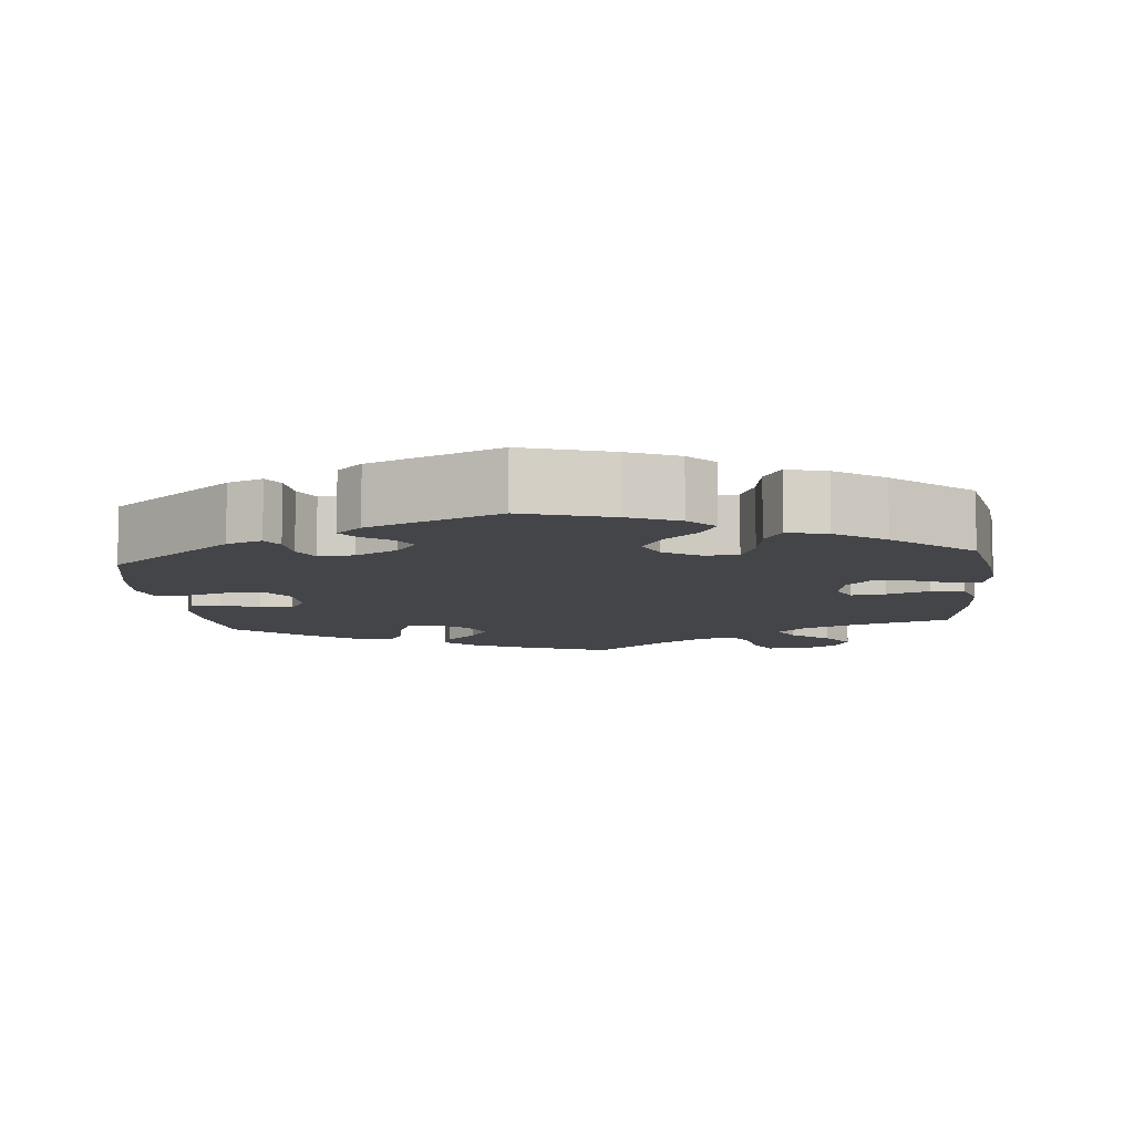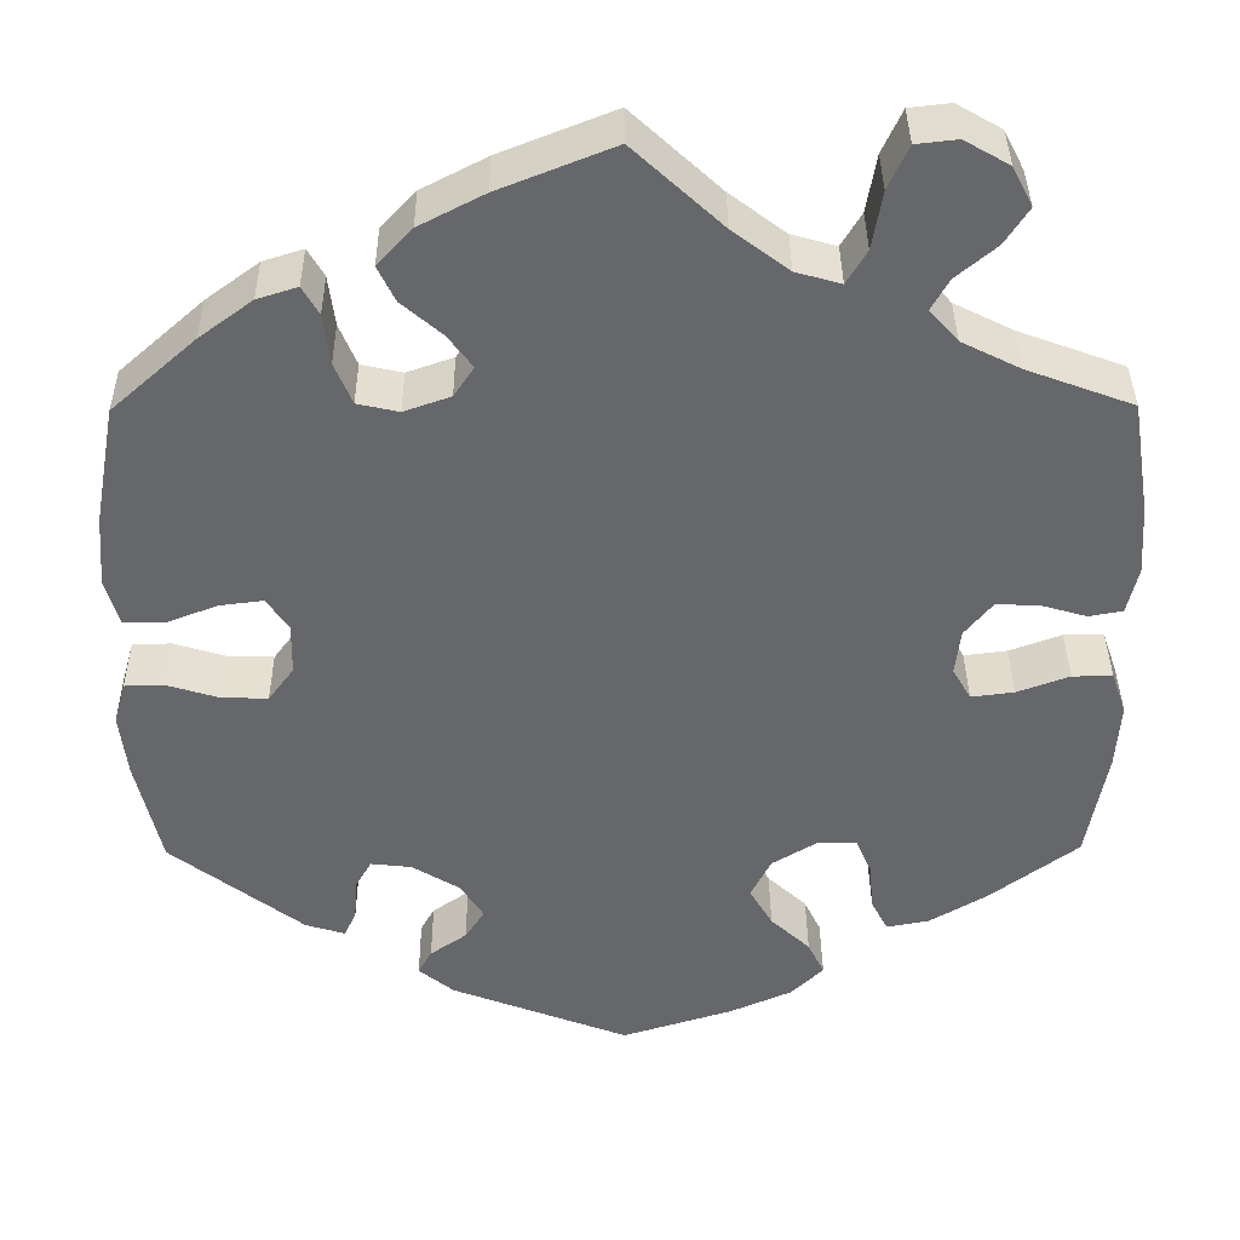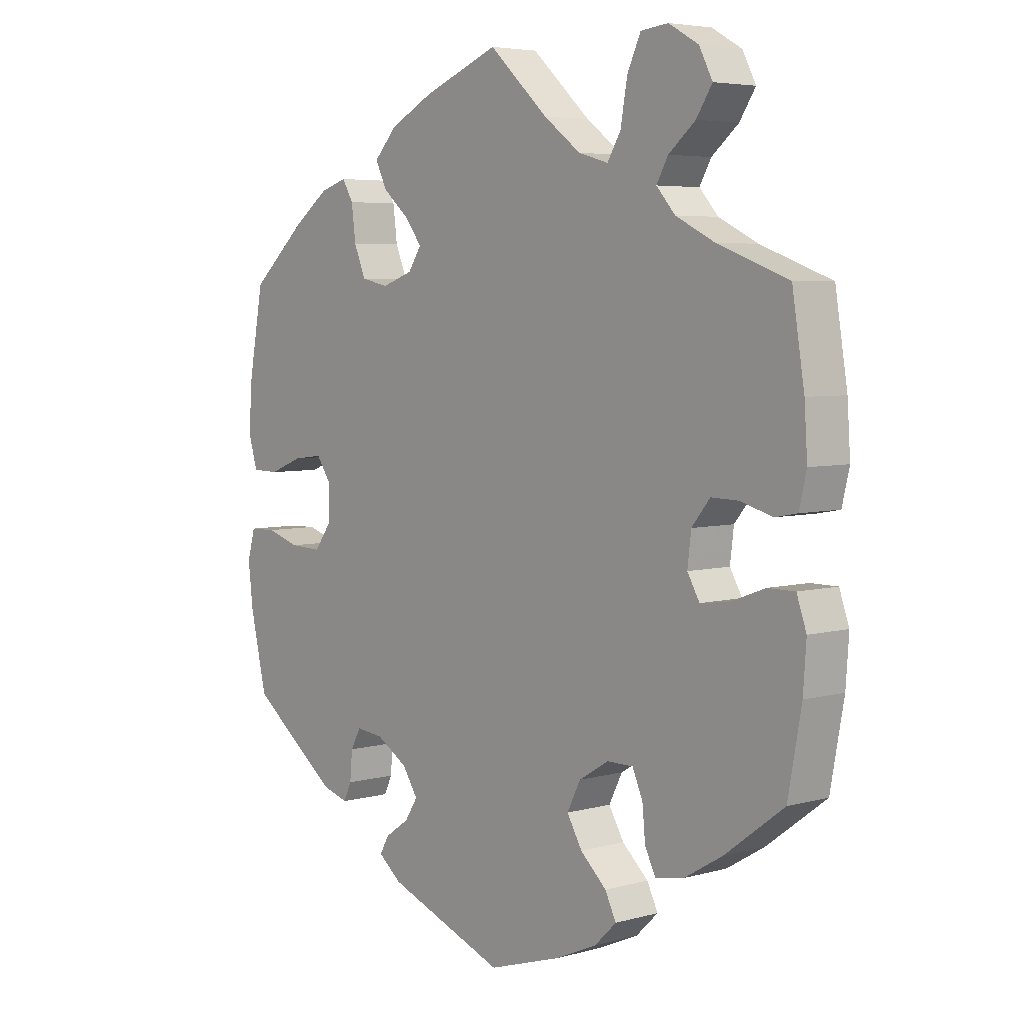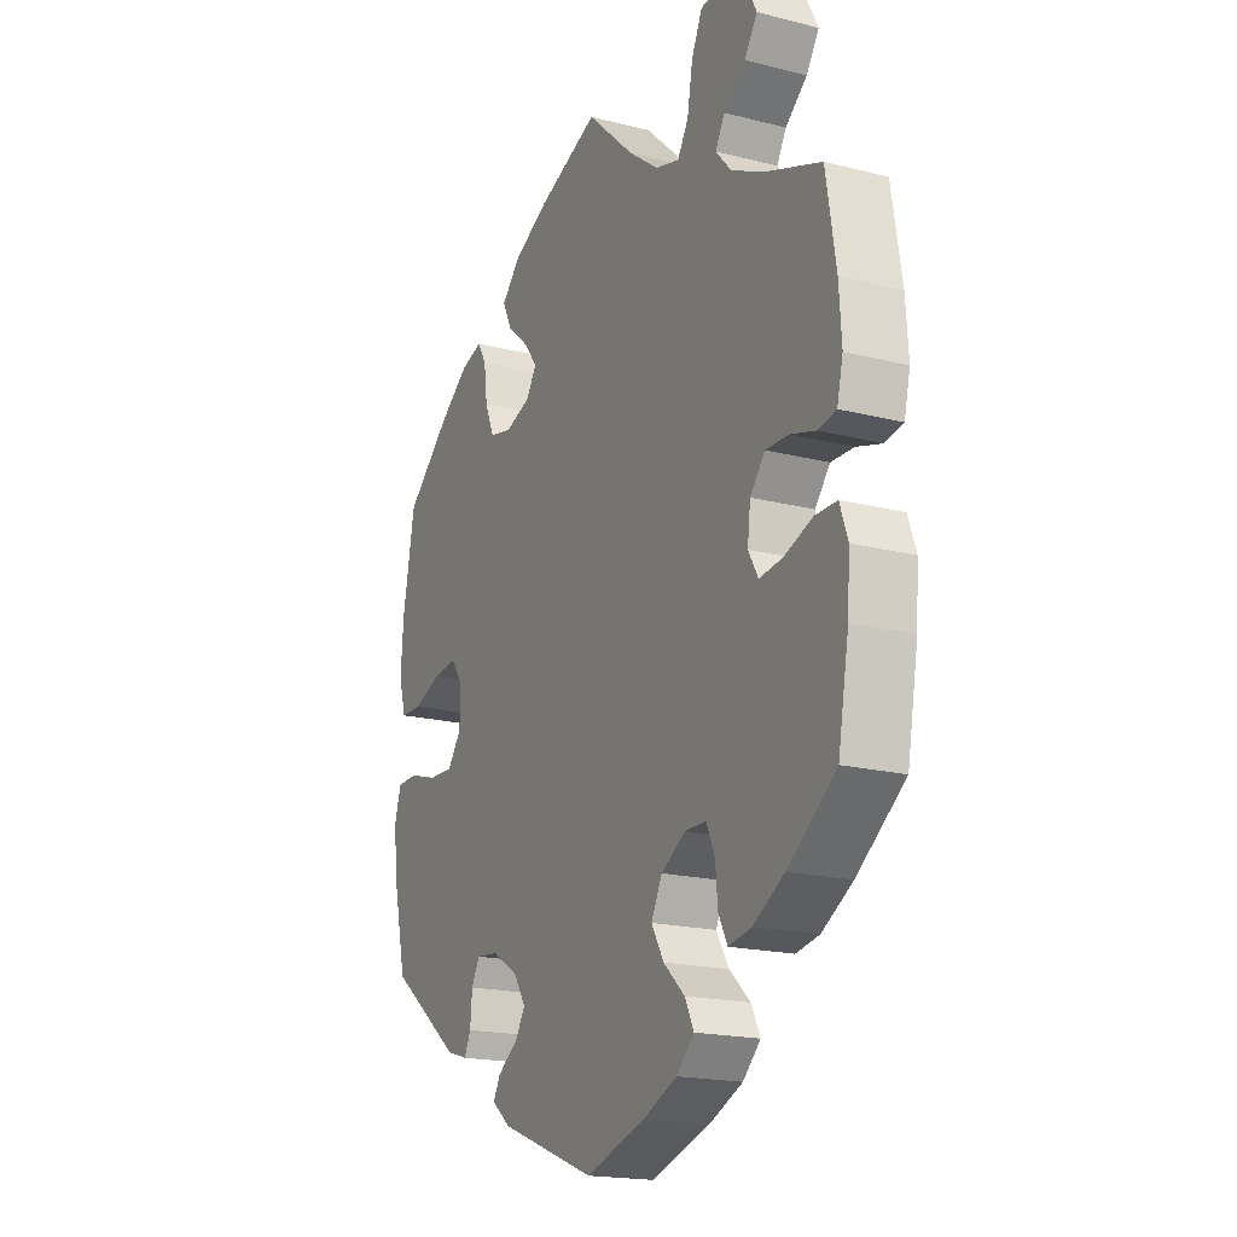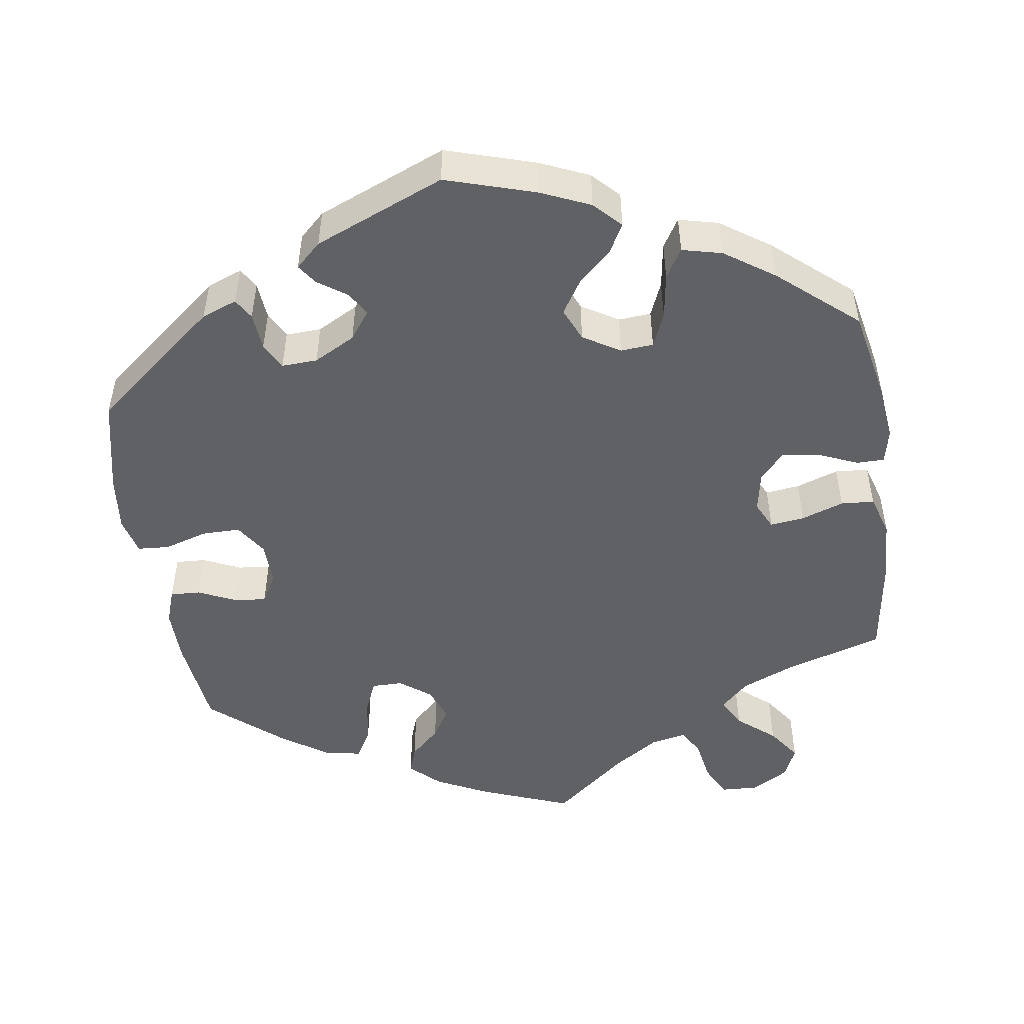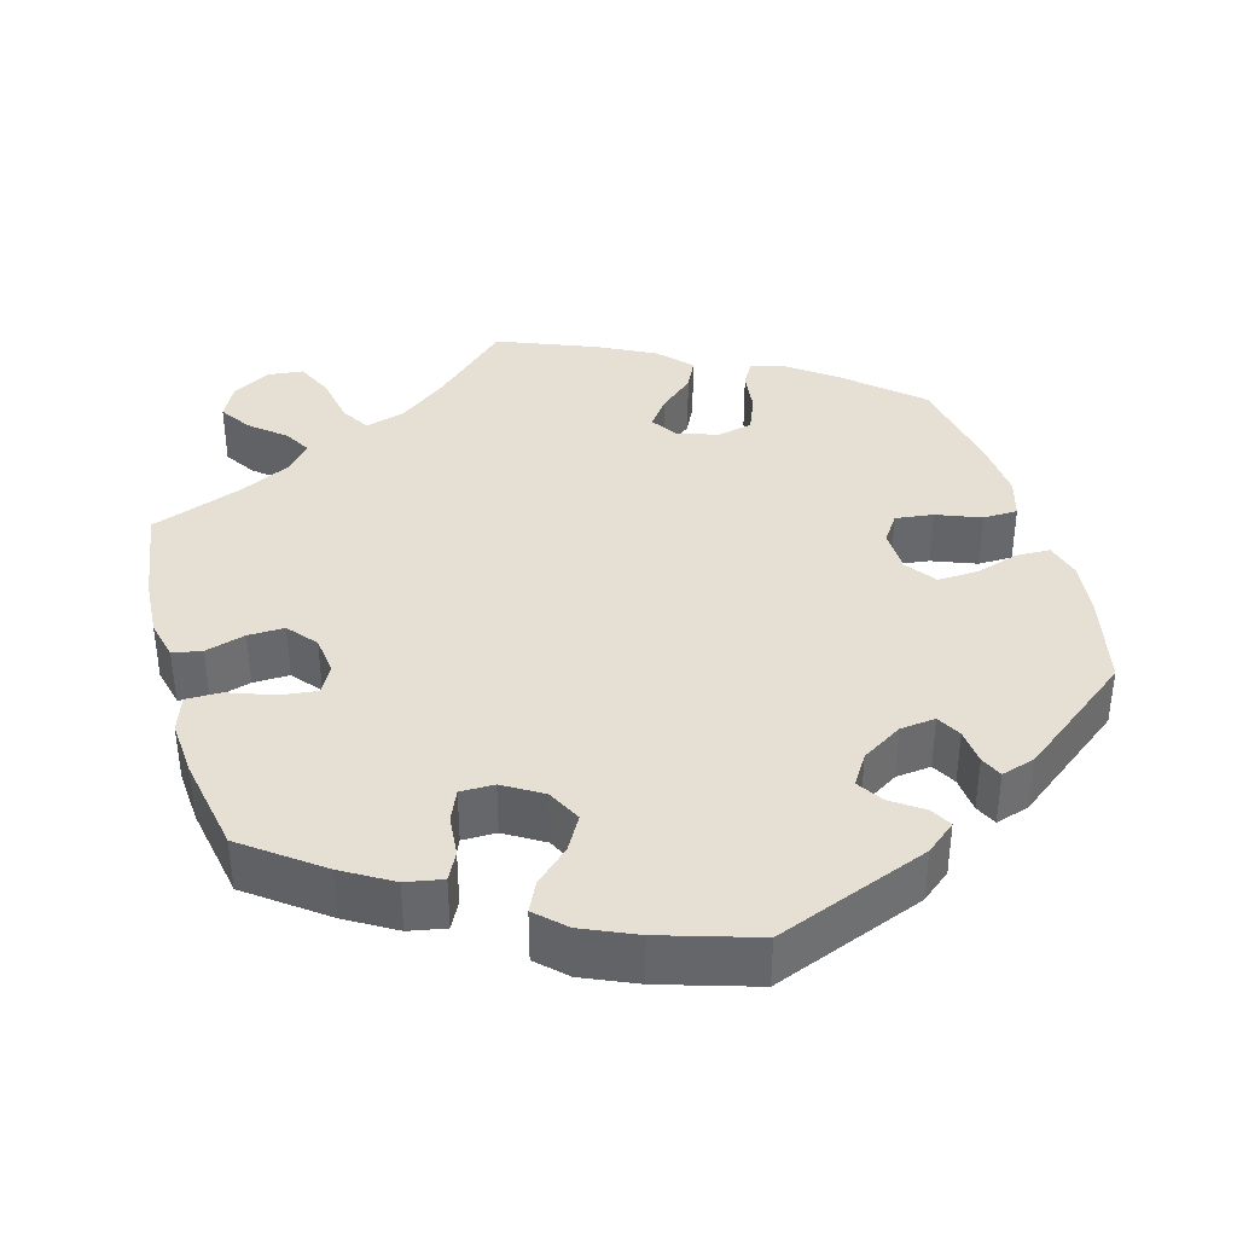
<metadata>
{"format":"obj","ext":"obj","renderer":"f3d","projection":"perspective","resolution":1024,"background":"white","views":[{"elev":-9.1,"azim":-114.3,"up":"+Y"},{"elev":37.8,"azim":-0.5,"up":"+Z"},{"elev":5.1,"azim":49.1,"up":"+Z"},{"elev":-18.6,"azim":64.0,"up":"+Z"},{"elev":-49.5,"azim":-111.6,"up":"+Y"},{"elev":38.1,"azim":164.1,"up":"+Y"}]}
</metadata>
<code>
v 0.403 0.07 -0.362
v 0.341 0.07 -0.399
v 0.294 0.07 -0.408
v 0.276 0.07 -0.373
v 0.271 0.07 -0.32
v 0.254 0.07 -0.281
v 0.211 0.07 -0.281
v 0.162 0.07 -0.311
v 0.14 0.07 -0.355
v 0.165 0.07 -0.398
v 0.208 0.07 -0.438
v 0.226 0.07 -0.475
v 0.19 0.07 -0.51
v 0.122 0.07 -0.54
v 0.001 0.07 -0.578
v -0.194 0.07 -0.503
v -0.232 0.07 -0.472
v -0.217 0.07 -0.445
v -0.177 0.07 -0.417
v -0.156 0.07 -0.384
v -0.181 0.07 -0.345
v -0.233 0.07 -0.313
v -0.278 0.07 -0.308
v -0.295 0.07 -0.339
v -0.299 0.07 -0.385
v -0.312 0.07 -0.413
v -0.355 0.07 -0.4
v -0.5 0.07 -0.289
v -0.527 0.07 -0.171
v -0.535 0.07 -0.101
v -0.522 0.07 -0.055
v -0.479 0.07 -0.054
v -0.424 0.07 -0.071
v -0.372 0.07 -0.073
v -0.344 0.07 -0.035
v -0.343 0.07 0.021
v -0.367 0.07 0.056
v -0.415 0.07 0.05
v -0.471 0.07 0.028
v -0.515 0.07 0.029
v -0.53 0.07 0.08
v -0.524 0.07 0.158
v -0.5 0.07 0.289
v -0.408 0.07 0.371
v -0.35 0.07 0.414
v -0.306 0.07 0.428
v -0.288 0.07 0.397
v -0.281 0.07 0.342
v -0.262 0.07 0.296
v -0.217 0.07 0.286
v -0.166 0.07 0.304
v -0.144 0.07 0.337
v -0.171 0.07 0.373
v -0.215 0.07 0.411
v -0.234 0.07 0.45
v -0.196 0.07 0.491
v -0.125 0.07 0.528
v 0 0.07 0.578
v 0.097 0.07 0.488
v 0.158 0.07 0.442
v 0.207 0.07 0.428
v 0.229 0.07 0.465
v 0.24 0.07 0.528
v 0.262 0.07 0.576
v 0.307 0.07 0.581
v 0.356 0.07 0.553
v 0.378 0.07 0.51
v 0.352 0.07 0.47
v 0.308 0.07 0.433
v 0.289 0.07 0.399
v 0.32 0.07 0.364
v 0.384 0.07 0.332
v 0.5 0.07 0.289
v 0.52 0.07 0.164
v 0.525 0.07 0.088
v 0.513 0.07 0.037
v 0.476 0.07 0.03
v 0.425 0.07 0.045
v 0.379 0.07 0.046
v 0.349 0.07 0.009
v 0.343 0.07 -0.041
v 0.363 0.07 -0.076
v 0.41 0.07 -0.07
v 0.467 0.07 -0.049
v 0.511 0.07 -0.049
v 0.527 0.07 -0.095
v 0.522 0.07 -0.167
v 0.5 0.07 -0.289
v 0.403 0 -0.362
v 0.341 0 -0.399
v 0.294 0 -0.408
v 0.276 0 -0.373
v 0.271 0 -0.32
v 0.254 0 -0.281
v 0.211 0 -0.281
v 0.162 0 -0.311
v 0.14 0 -0.355
v 0.165 0 -0.398
v 0.208 0 -0.438
v 0.226 0 -0.475
v 0.19 0 -0.51
v 0.122 0 -0.54
v 0.001 0 -0.578
v -0.194 0 -0.503
v -0.232 0 -0.472
v -0.217 0 -0.445
v -0.177 0 -0.417
v -0.156 0 -0.384
v -0.181 0 -0.345
v -0.233 0 -0.313
v -0.278 0 -0.308
v -0.295 0 -0.339
v -0.299 0 -0.385
v -0.312 0 -0.413
v -0.355 0 -0.4
v -0.5 0 -0.289
v -0.527 0 -0.171
v -0.535 0 -0.101
v -0.522 0 -0.055
v -0.479 0 -0.054
v -0.424 0 -0.071
v -0.372 0 -0.073
v -0.344 0 -0.035
v -0.343 0 0.021
v -0.367 0 0.056
v -0.415 0 0.05
v -0.471 0 0.028
v -0.515 0 0.029
v -0.53 0 0.08
v -0.524 0 0.158
v -0.5 0 0.289
v -0.408 0 0.371
v -0.35 0 0.414
v -0.306 0 0.428
v -0.288 0 0.397
v -0.281 0 0.342
v -0.262 0 0.296
v -0.217 0 0.286
v -0.166 0 0.304
v -0.144 0 0.337
v -0.171 0 0.373
v -0.215 0 0.411
v -0.234 0 0.45
v -0.196 0 0.491
v -0.125 0 0.528
v 0 0 0.578
v 0.097 0 0.488
v 0.158 0 0.442
v 0.207 0 0.428
v 0.229 0 0.465
v 0.24 0 0.528
v 0.262 0 0.576
v 0.307 0 0.581
v 0.356 0 0.553
v 0.378 0 0.51
v 0.352 0 0.47
v 0.308 0 0.433
v 0.289 0 0.399
v 0.32 0 0.364
v 0.384 0 0.332
v 0.5 0 0.289
v 0.52 0 0.164
v 0.525 0 0.088
v 0.513 0 0.037
v 0.476 0 0.03
v 0.425 0 0.045
v 0.379 0 0.046
v 0.349 0 0.009
v 0.343 0 -0.041
v 0.363 0 -0.076
v 0.41 0 -0.07
v 0.467 0 -0.049
v 0.511 0 -0.049
v 0.527 0 -0.095
v 0.522 0 -0.167
v 0.5 0 -0.289
f 83 84 85 86
f 82 83 86 87
f 75 76 77 78
f 75 78 79
f 72 73 74 75
f 71 72 75 79
f 70 71 79 80
f 66 67 68 69
f 66 69 70
f 65 66 70
f 62 63 64 65
f 61 62 65 70
f 60 61 70 80
f 56 57 58 59
f 53 54 55 56
f 52 53 56 59
f 51 52 59 60
f 45 46 47 48
f 45 48 49
f 44 45 49
f 43 44 49
f 42 43 49 50
f 38 39 40 41
f 37 38 41 42
f 30 31 32 33
f 30 33 34
f 29 30 34
f 28 29 34
f 27 28 34 35
f 24 25 26 27
f 23 24 27 35
f 16 17 18 19
f 16 19 20
f 15 16 20
f 14 15 20 21
f 10 11 12 13
f 9 10 13 14
f 2 3 4 5
f 2 5 6
f 1 2 6
f 82 87 88 1
f 51 60 80 81
f 37 42 50 51
f 36 37 51 81
f 22 23 35 36
f 21 22 36 81
f 9 14 21
f 8 9 21
f 7 8 21 81
f 6 7 81 82
f 1 6 82
f 174 173 172 171
f 175 174 171 170
f 166 165 164 163
f 167 166 163
f 163 162 161 160
f 167 163 160 159
f 168 167 159 158
f 157 156 155 154
f 158 157 154
f 158 154 153
f 153 152 151 150
f 158 153 150 149
f 168 158 149 148
f 147 146 145 144
f 144 143 142 141
f 147 144 141 140
f 148 147 140 139
f 136 135 134 133
f 137 136 133
f 137 133 132
f 137 132 131
f 138 137 131 130
f 129 128 127 126
f 130 129 126 125
f 121 120 119 118
f 122 121 118
f 122 118 117
f 122 117 116
f 123 122 116 115
f 115 114 113 112
f 123 115 112 111
f 107 106 105 104
f 108 107 104
f 108 104 103
f 109 108 103 102
f 101 100 99 98
f 102 101 98 97
f 93 92 91 90
f 94 93 90
f 94 90 89
f 89 176 175 170
f 169 168 148 139
f 139 138 130 125
f 169 139 125 124
f 124 123 111 110
f 169 124 110 109
f 109 102 97
f 109 97 96
f 169 109 96 95
f 170 169 95 94
f 170 94 89
f 1 89 90 2
f 2 90 91 3
f 3 91 92 4
f 4 92 93 5
f 5 93 94 6
f 6 94 95 7
f 7 95 96 8
f 8 96 97 9
f 9 97 98 10
f 10 98 99 11
f 11 99 100 12
f 12 100 101 13
f 13 101 102 14
f 14 102 103 15
f 15 103 104 16
f 16 104 105 17
f 17 105 106 18
f 18 106 107 19
f 19 107 108 20
f 20 108 109 21
f 21 109 110 22
f 22 110 111 23
f 23 111 112 24
f 24 112 113 25
f 25 113 114 26
f 26 114 115 27
f 27 115 116 28
f 28 116 117 29
f 29 117 118 30
f 30 118 119 31
f 31 119 120 32
f 32 120 121 33
f 33 121 122 34
f 34 122 123 35
f 35 123 124 36
f 36 124 125 37
f 37 125 126 38
f 38 126 127 39
f 39 127 128 40
f 40 128 129 41
f 41 129 130 42
f 42 130 131 43
f 43 131 132 44
f 44 132 133 45
f 45 133 134 46
f 46 134 135 47
f 47 135 136 48
f 48 136 137 49
f 49 137 138 50
f 50 138 139 51
f 51 139 140 52
f 52 140 141 53
f 53 141 142 54
f 54 142 143 55
f 55 143 144 56
f 56 144 145 57
f 57 145 146 58
f 58 146 147 59
f 59 147 148 60
f 60 148 149 61
f 61 149 150 62
f 62 150 151 63
f 63 151 152 64
f 64 152 153 65
f 65 153 154 66
f 66 154 155 67
f 67 155 156 68
f 68 156 157 69
f 69 157 158 70
f 70 158 159 71
f 71 159 160 72
f 72 160 161 73
f 73 161 162 74
f 74 162 163 75
f 75 163 164 76
f 76 164 165 77
f 77 165 166 78
f 78 166 167 79
f 79 167 168 80
f 80 168 169 81
f 81 169 170 82
f 82 170 171 83
f 83 171 172 84
f 84 172 173 85
f 85 173 174 86
f 86 174 175 87
f 87 175 176 88
f 88 176 89 1

</code>
